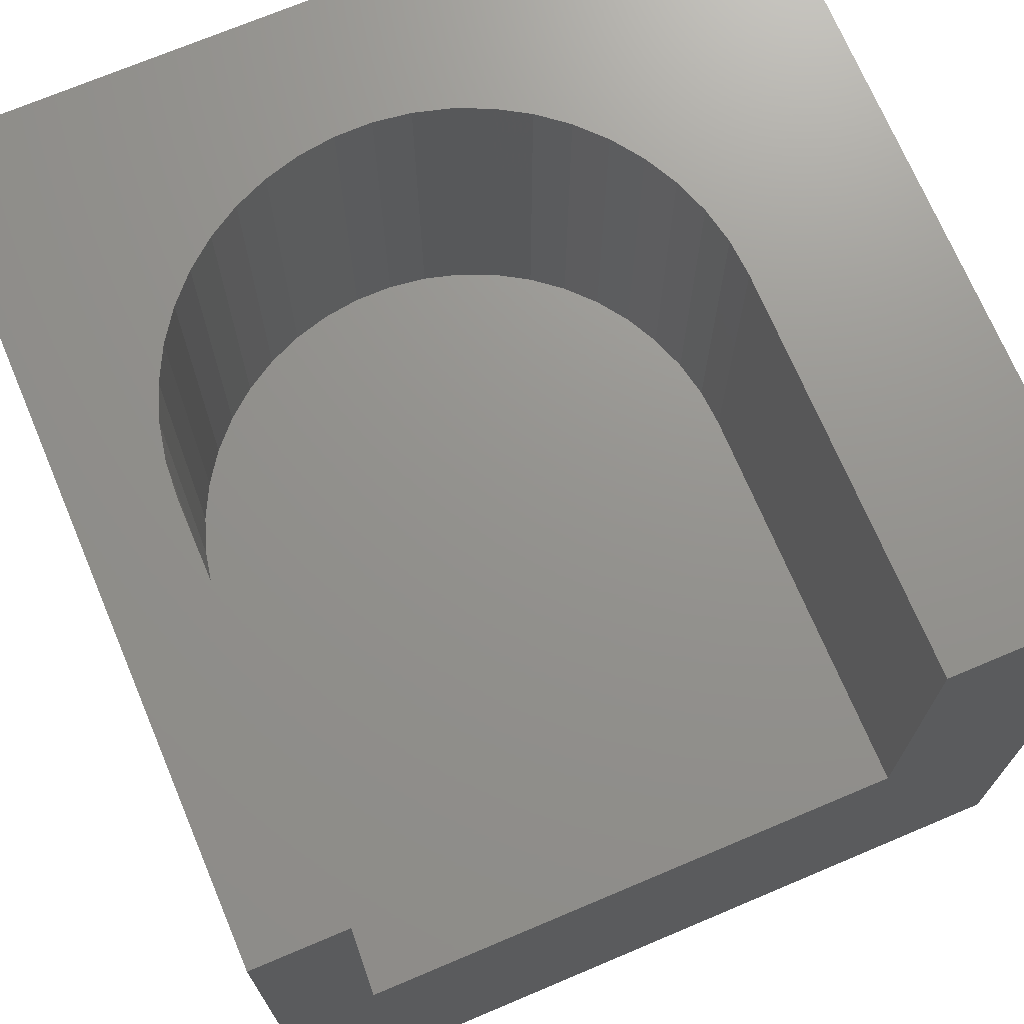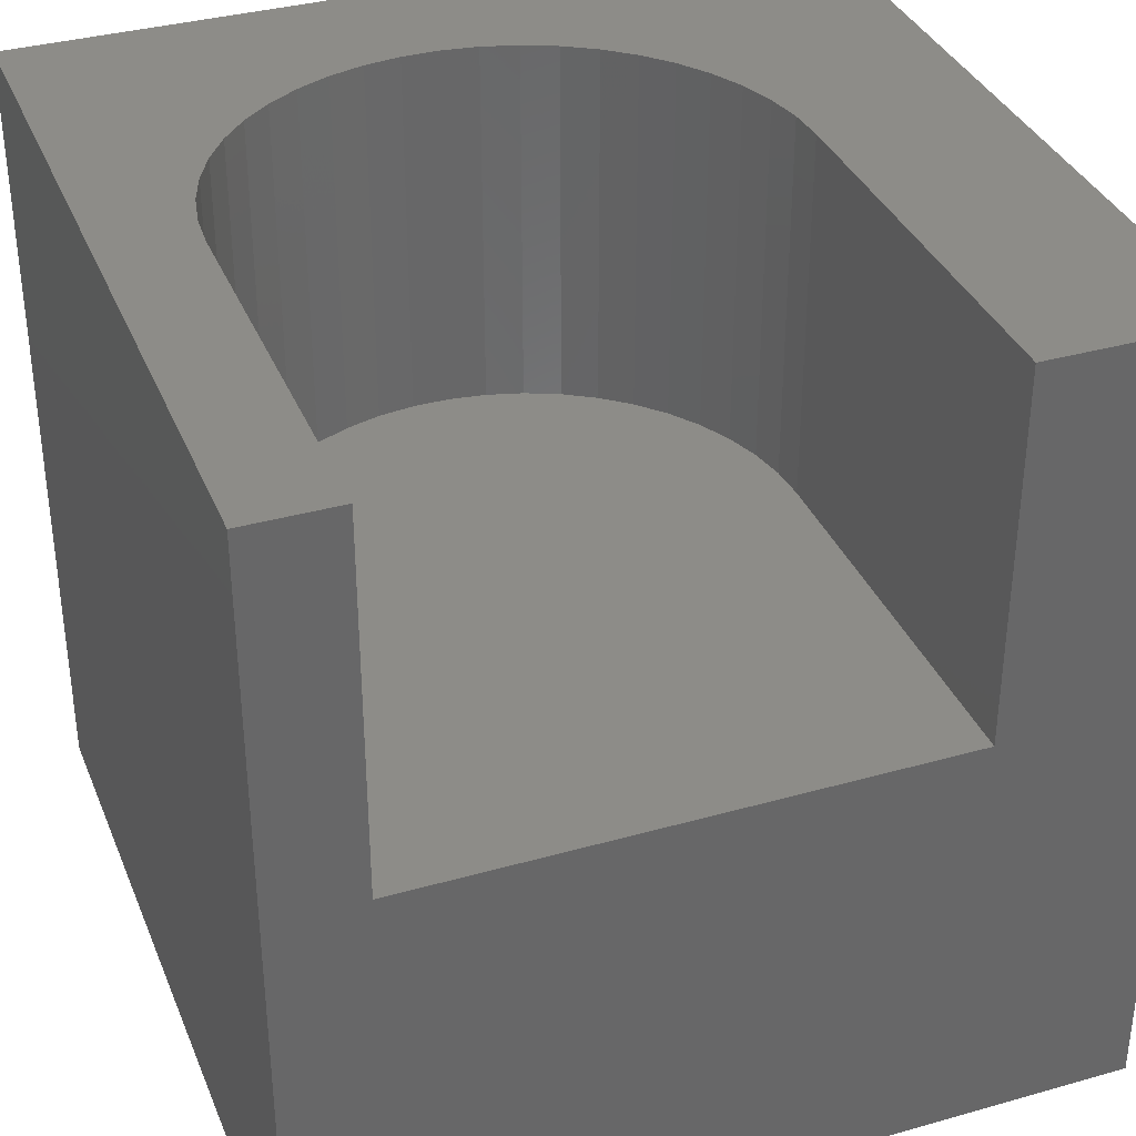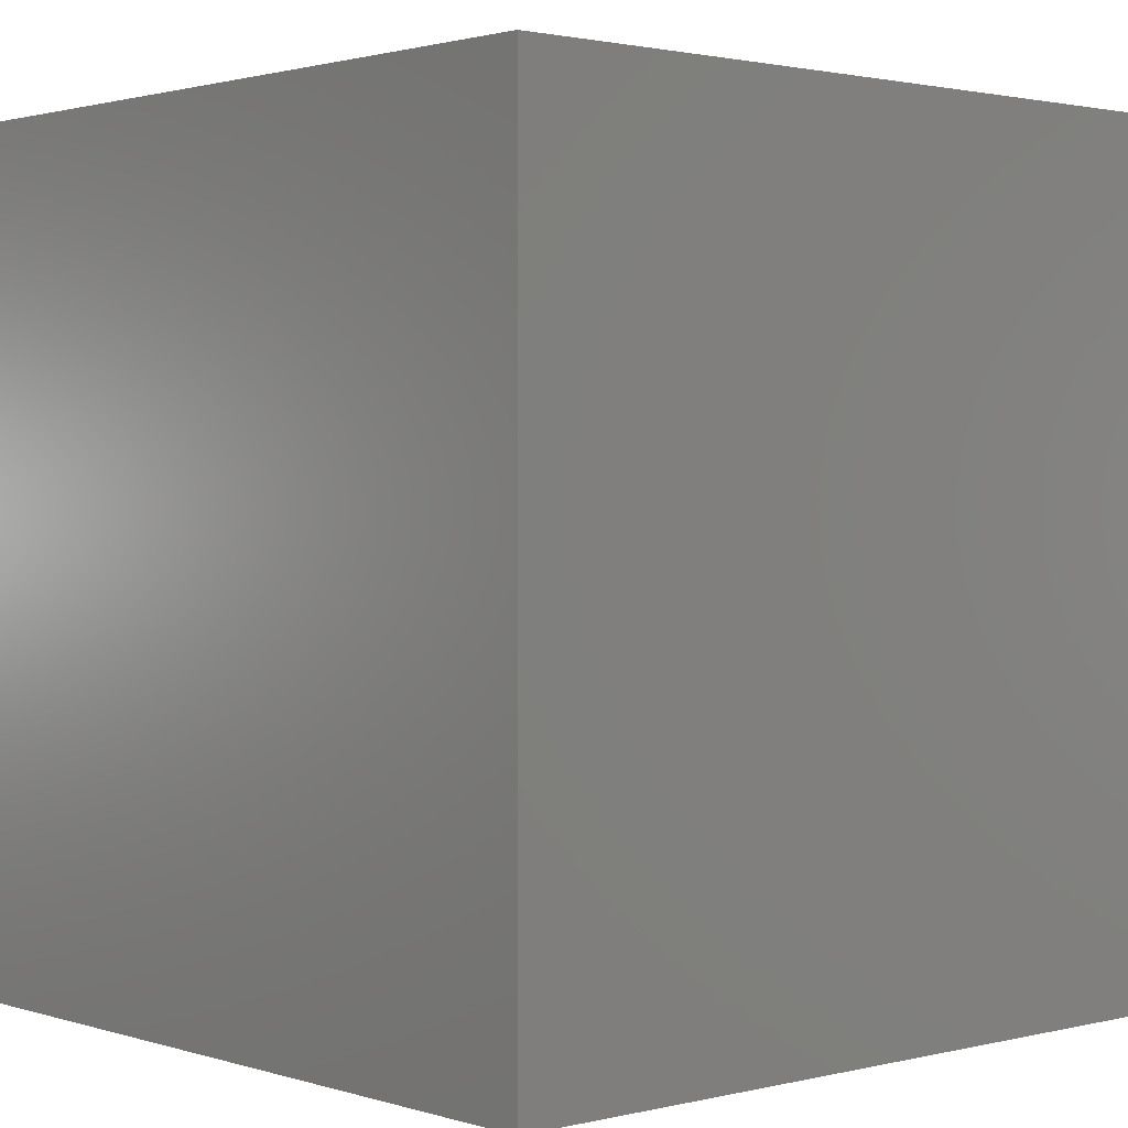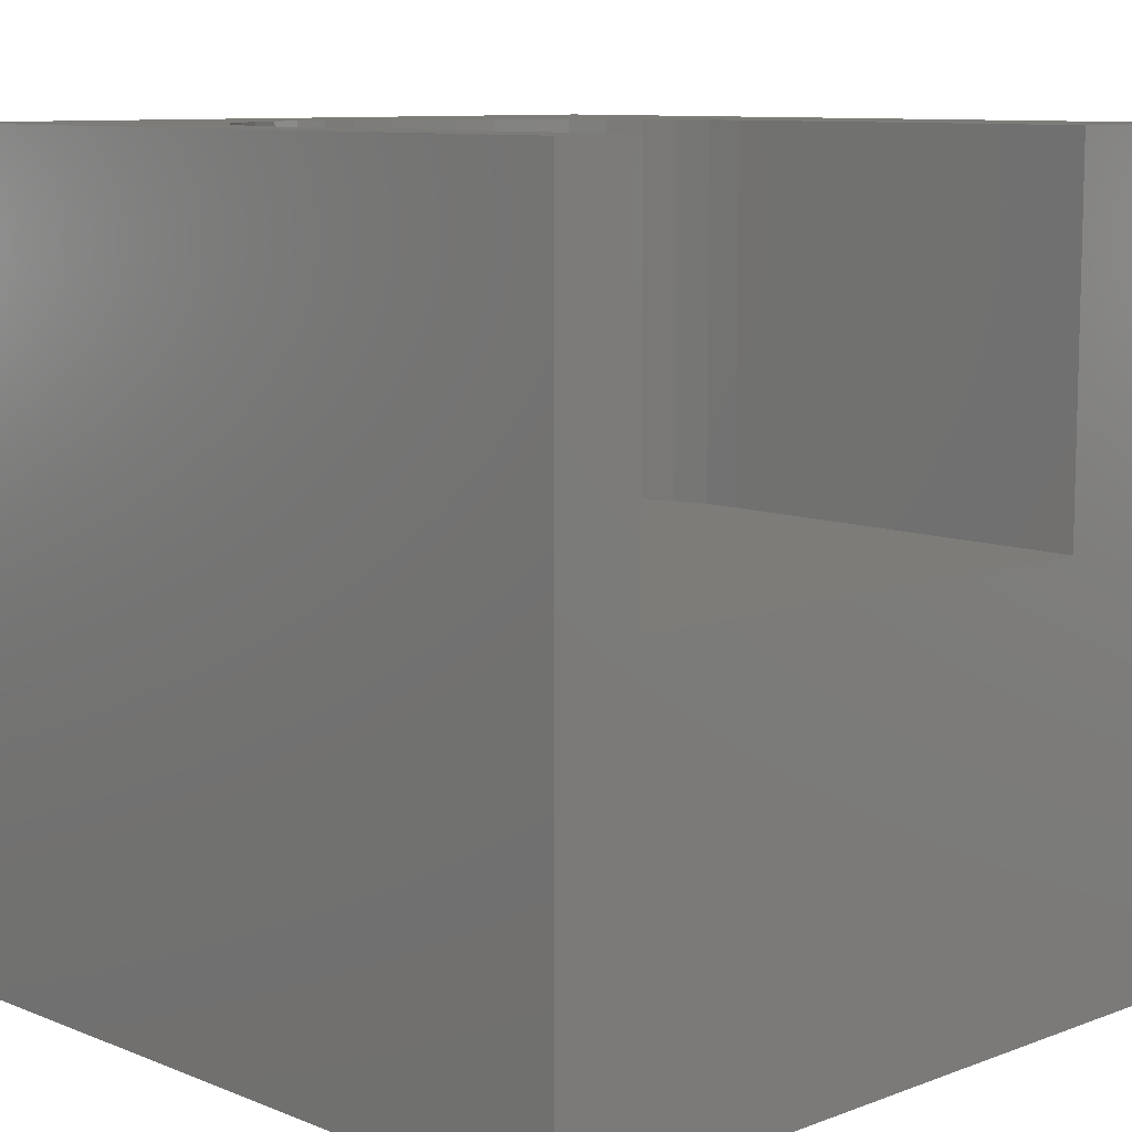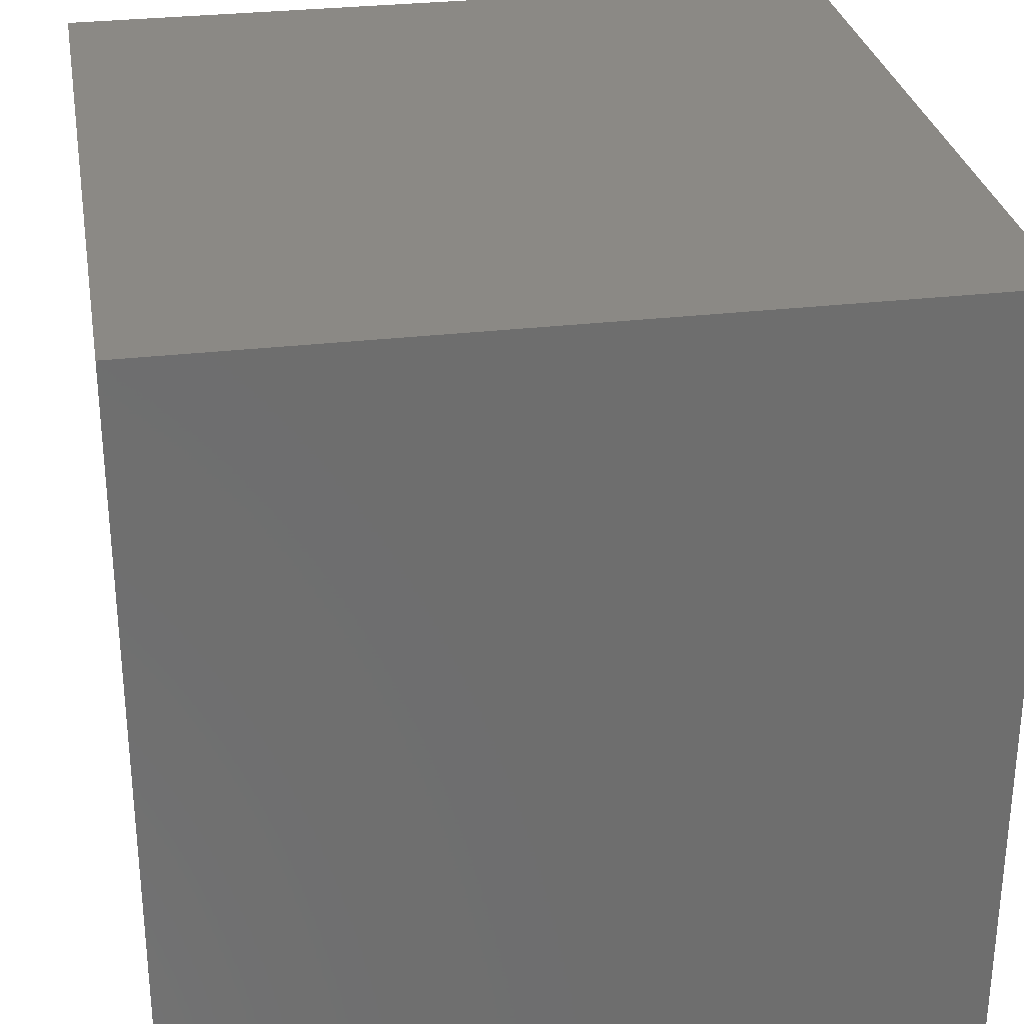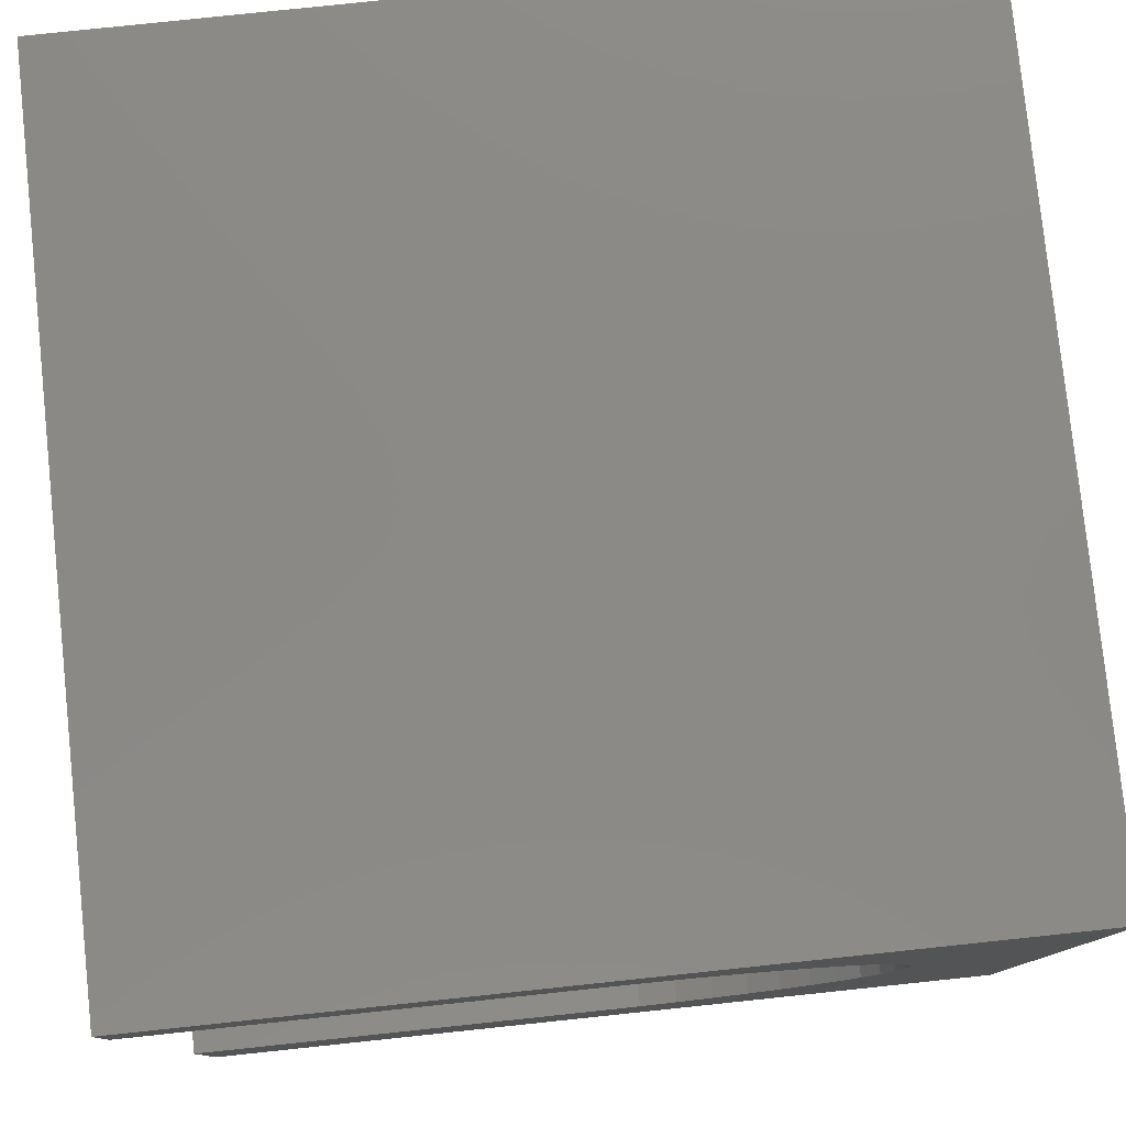
<metadata>
{"format":"stl","ext":"stl","renderer":"f3d","projection":"perspective","resolution":1024,"background":"white","views":[{"elev":71.4,"azim":-112.9,"up":"+Z"},{"elev":35.5,"azim":-110.5,"up":"+Z"},{"elev":1.6,"azim":48.4,"up":"+Z"},{"elev":9.5,"azim":-134.1,"up":"+Z"},{"elev":29.7,"azim":170.2,"up":"+Y"},{"elev":79.3,"azim":-6.0,"up":"+Y"}]}
</metadata>
<code>
# stl→obj: 60 verts, 116 faces
v 0 8.874 10
v 0 10 10
v 0 8.874 5.39
v 0 10 0
v 0 2.195 5.39
v 0 0 0
v 0 2.195 10
v 0 0 10
v 5.412 8.843 10
v 5.858 8.751 10
v 10 10 10
v 6.287 8.598 10
v 6.692 8.388 10
v 4.957 2.195 10
v 10 0 10
v 4.957 8.874 10
v 7.398 3.255 10
v 7.065 2.944 10
v 6.692 2.681 10
v 6.287 2.472 10
v 5.858 2.319 10
v 5.412 2.226 10
v 7.065 8.125 10
v 7.398 7.814 10
v 7.685 7.461 10
v 7.922 7.071 10
v 8.104 6.653 10
v 8.227 6.214 10
v 8.104 4.416 10
v 7.922 3.998 10
v 7.685 3.609 10
v 8.289 5.763 10
v 8.289 5.307 10
v 8.227 4.855 10
v 10 10 0
v 10 0 0
v 4.957 8.874 5.39
v 4.957 2.195 5.39
v 6.287 8.598 5.39
v 5.858 8.751 5.39
v 5.412 8.843 5.39
v 5.412 2.226 5.39
v 5.858 2.319 5.39
v 6.287 2.472 5.39
v 8.104 4.416 5.39
v 8.227 4.855 5.39
v 6.692 2.681 5.39
v 7.065 2.944 5.39
v 7.398 3.255 5.39
v 7.685 3.609 5.39
v 7.922 3.998 5.39
v 7.922 7.071 5.39
v 8.289 5.763 5.39
v 8.104 6.653 5.39
v 8.227 6.214 5.39
v 7.685 7.461 5.39
v 7.398 7.814 5.39
v 7.065 8.125 5.39
v 8.289 5.307 5.39
v 6.692 8.388 5.39
f 1 2 3
f 3 2 4
f 3 4 5
f 5 4 6
f 5 6 7
f 7 6 8
f 9 10 11
f 11 10 12
f 11 12 13
f 7 8 14
f 14 8 15
f 9 11 16
f 16 11 2
f 16 2 1
f 17 18 15
f 15 18 19
f 15 19 20
f 20 21 15
f 15 21 22
f 15 22 14
f 13 23 11
f 11 23 24
f 11 24 25
f 25 26 11
f 11 26 27
f 11 27 28
f 29 30 15
f 15 30 31
f 15 31 17
f 28 32 11
f 11 32 33
f 11 33 15
f 15 33 34
f 15 34 29
f 35 11 36
f 36 11 15
f 4 35 6
f 6 35 36
f 11 35 2
f 2 35 4
f 36 15 6
f 6 15 8
f 3 5 37
f 37 5 38
f 39 40 38
f 38 40 41
f 38 41 37
f 38 42 39
f 39 42 43
f 39 43 44
f 39 45 46
f 44 47 39
f 39 47 48
f 39 48 49
f 49 50 39
f 39 50 51
f 39 51 45
f 52 53 54
f 54 53 55
f 52 56 53
f 53 56 57
f 53 57 58
f 46 59 39
f 39 59 53
f 39 53 60
f 60 53 58
f 3 37 1
f 1 37 16
f 38 14 22
f 38 22 42
f 42 22 21
f 42 21 43
f 43 21 20
f 43 20 44
f 44 20 19
f 44 19 47
f 47 19 18
f 47 18 48
f 48 18 17
f 48 17 49
f 49 17 31
f 49 31 50
f 50 31 30
f 50 30 51
f 51 30 29
f 51 29 45
f 45 29 34
f 45 34 46
f 46 34 33
f 46 33 59
f 59 33 32
f 59 32 53
f 53 32 28
f 53 28 55
f 55 28 27
f 55 27 54
f 54 27 26
f 54 26 52
f 52 26 25
f 52 25 56
f 56 25 24
f 56 24 57
f 57 24 23
f 57 23 58
f 58 23 13
f 58 13 60
f 60 13 12
f 60 12 39
f 39 12 10
f 39 10 40
f 40 10 9
f 40 9 41
f 41 9 16
f 41 16 37
f 38 5 14
f 14 5 7

</code>
